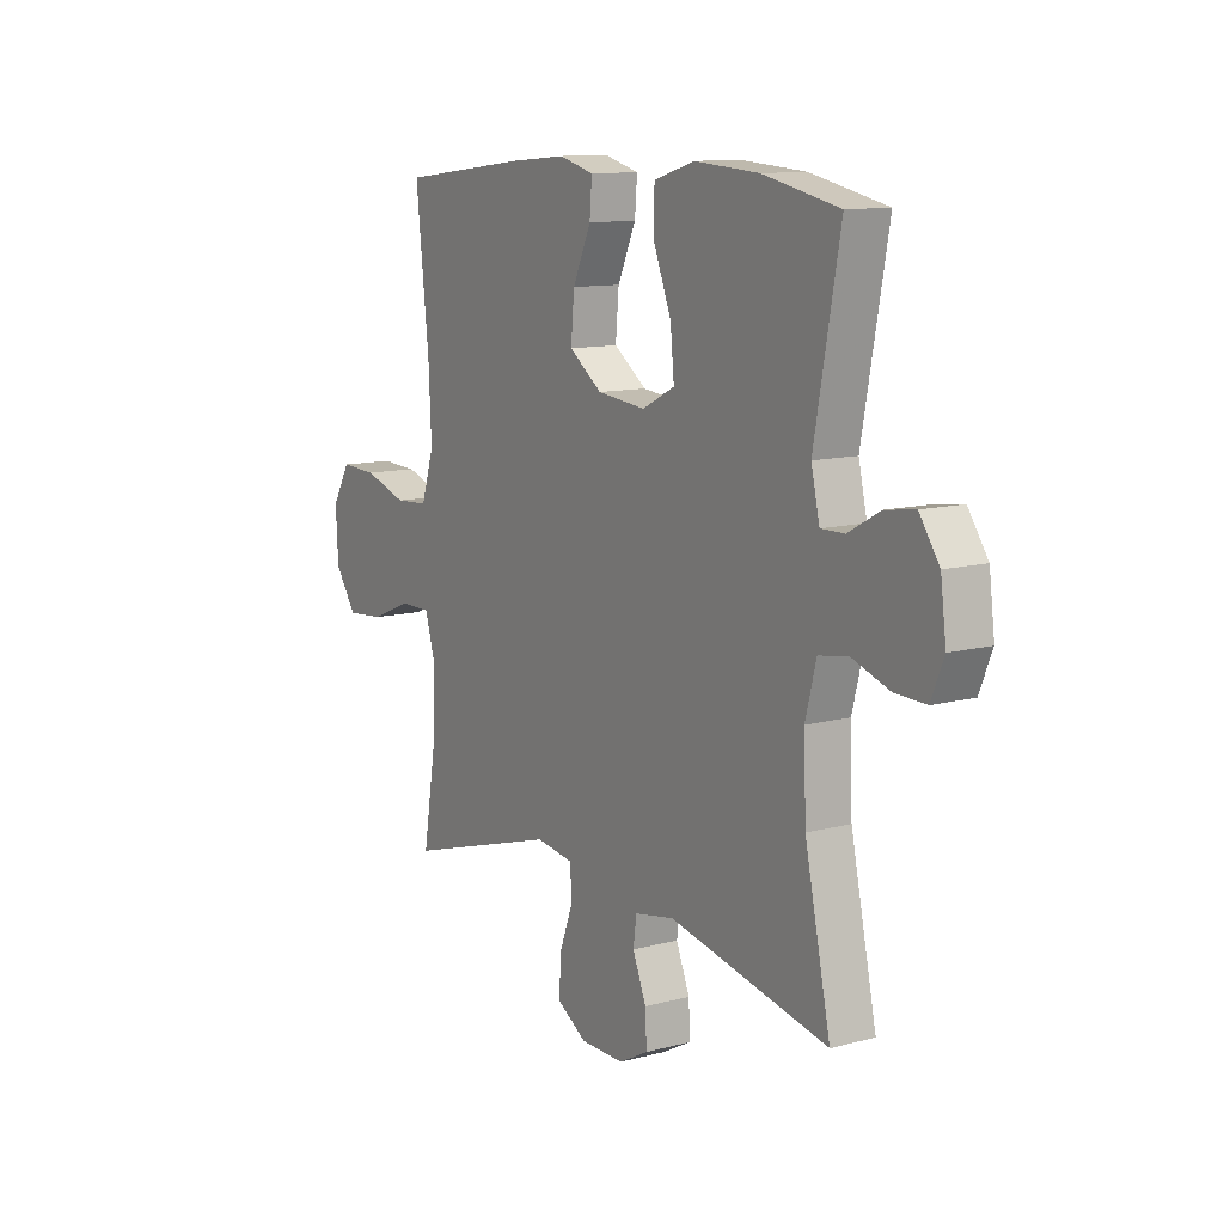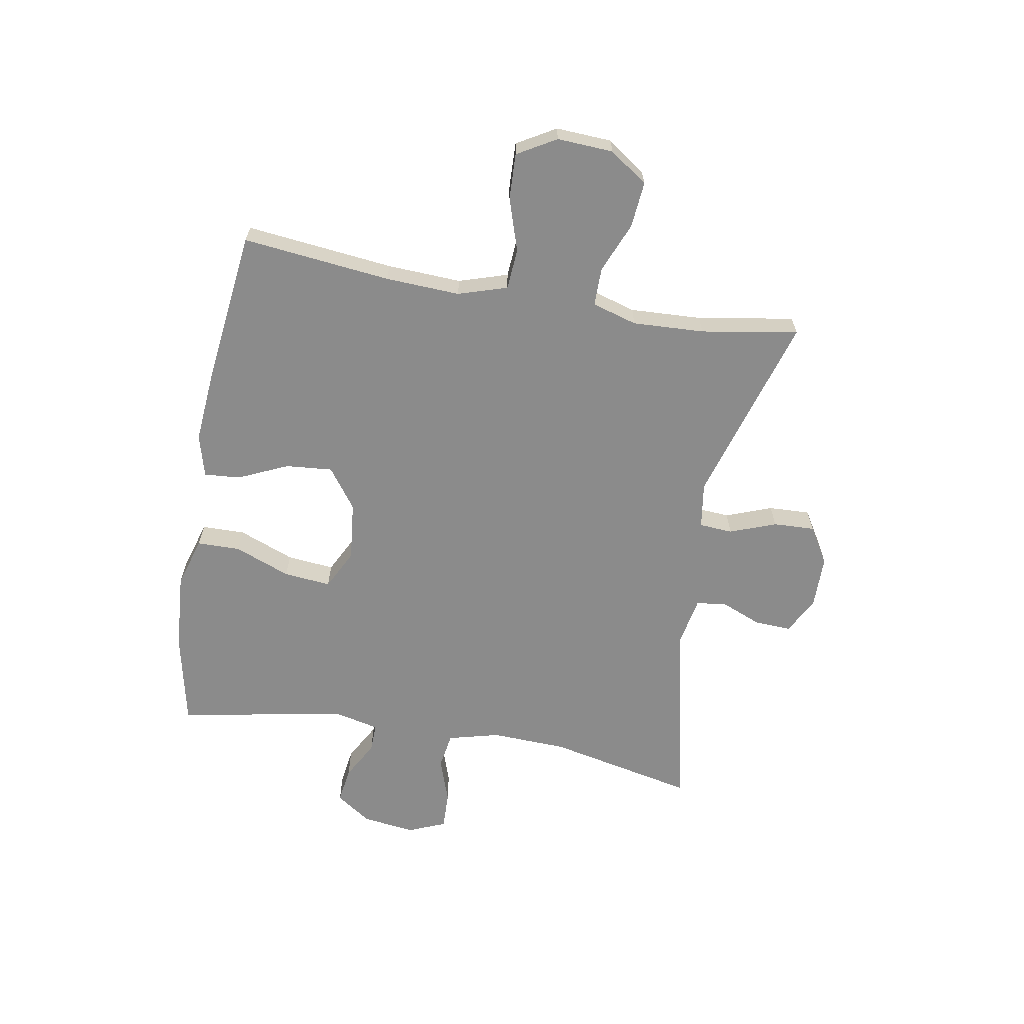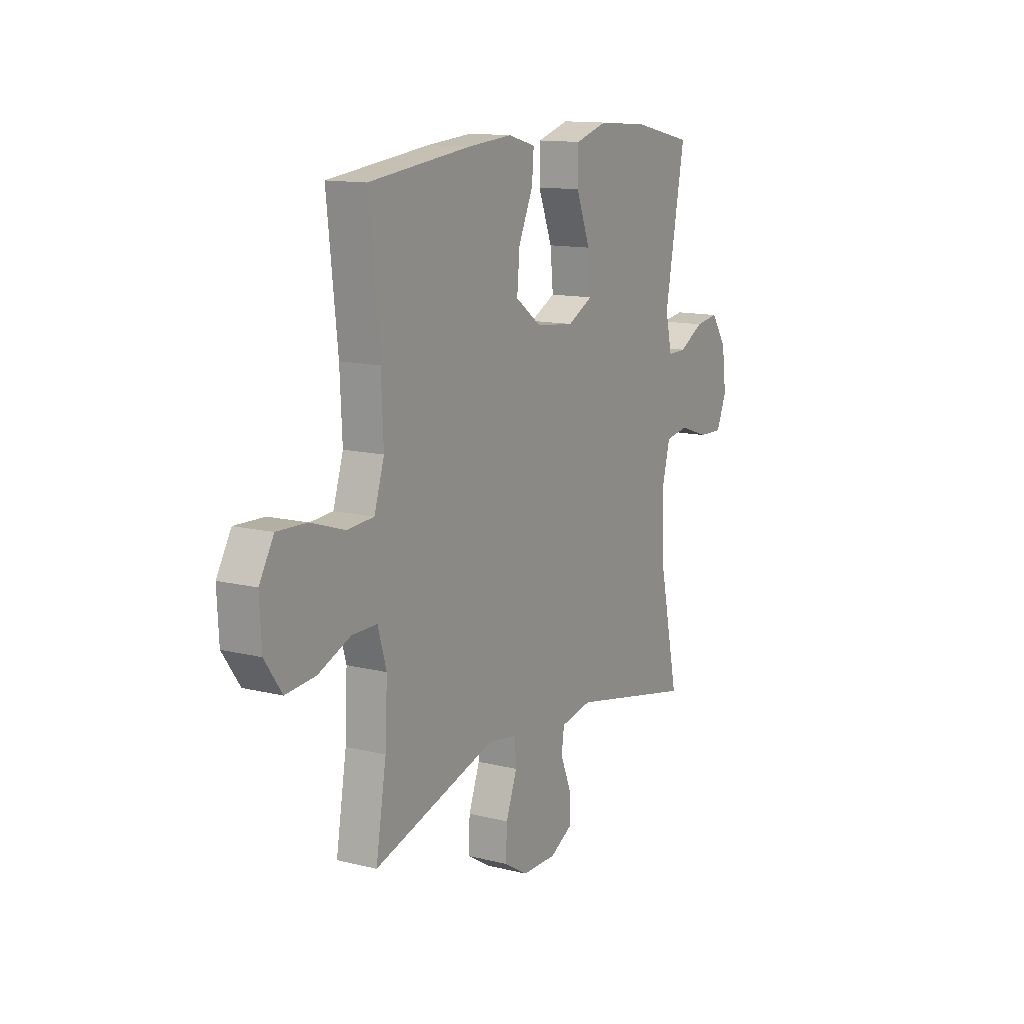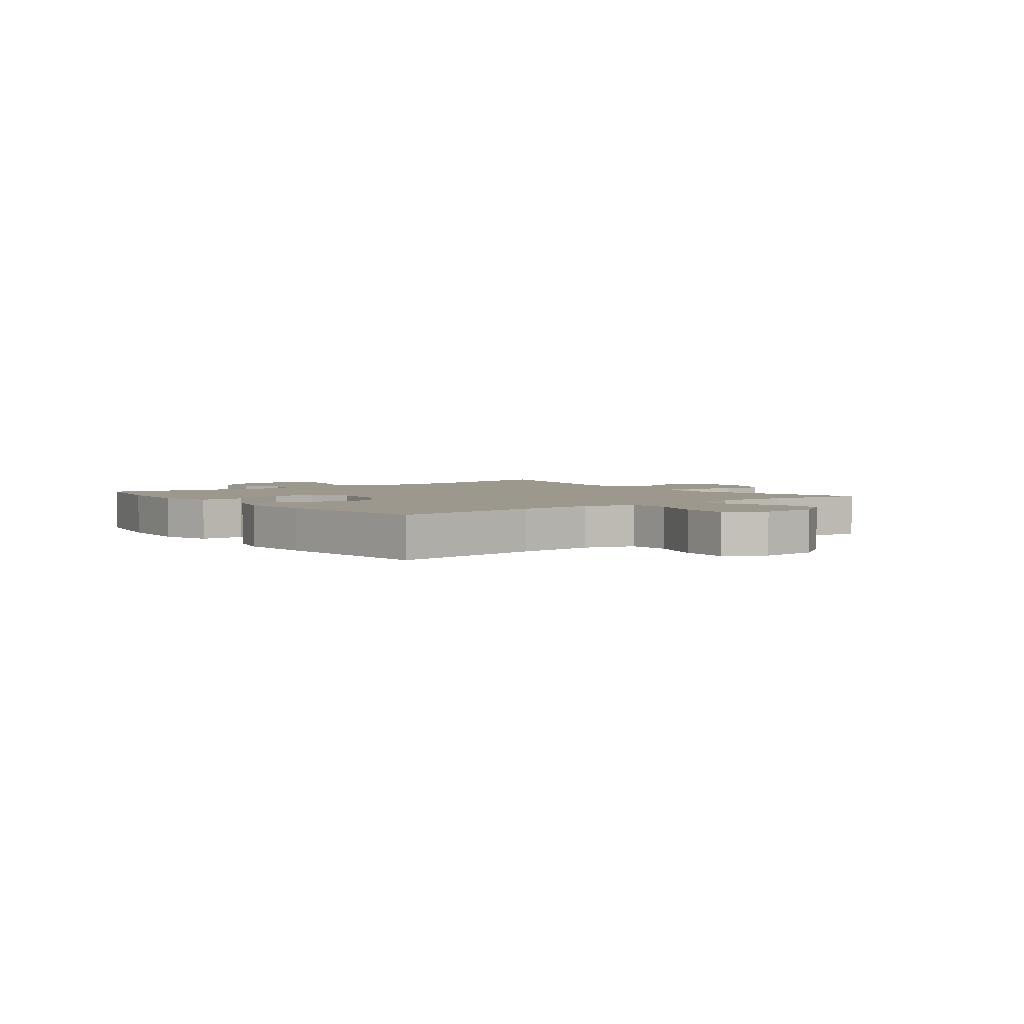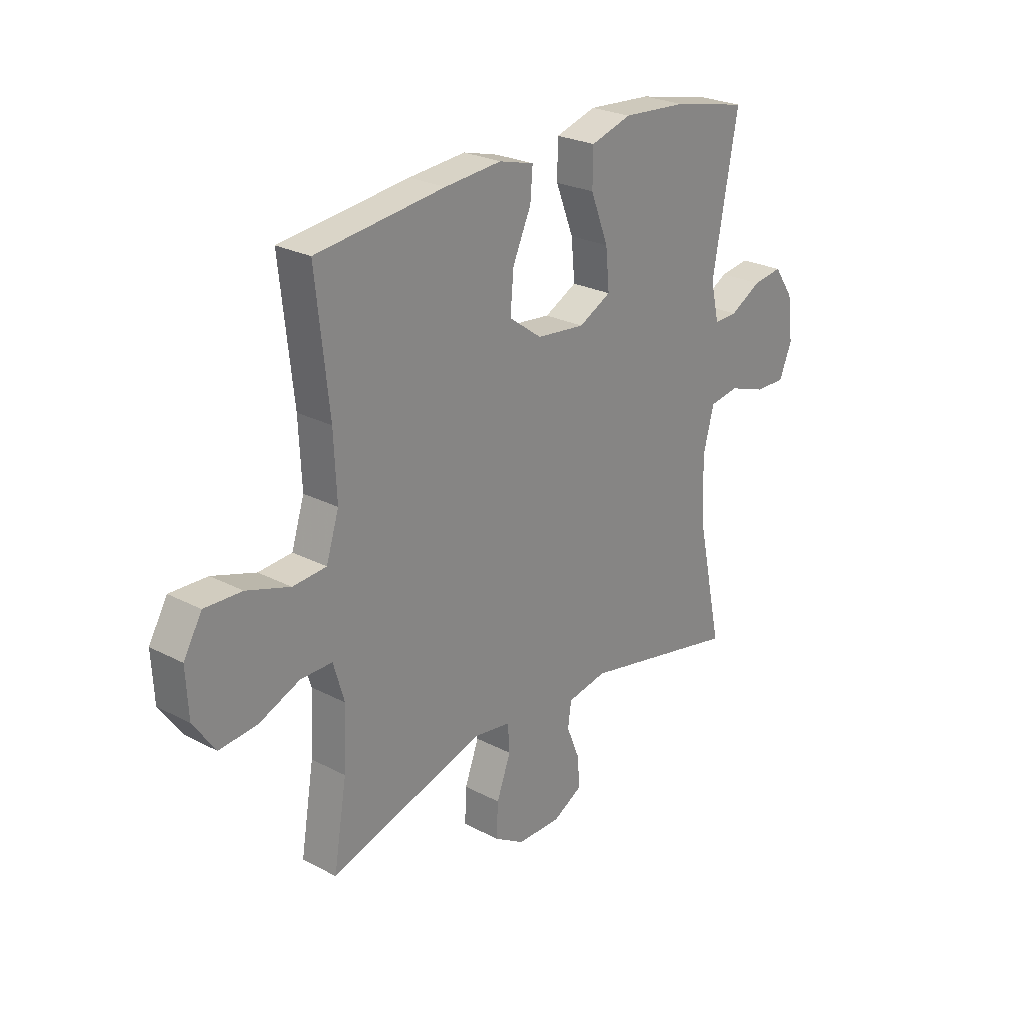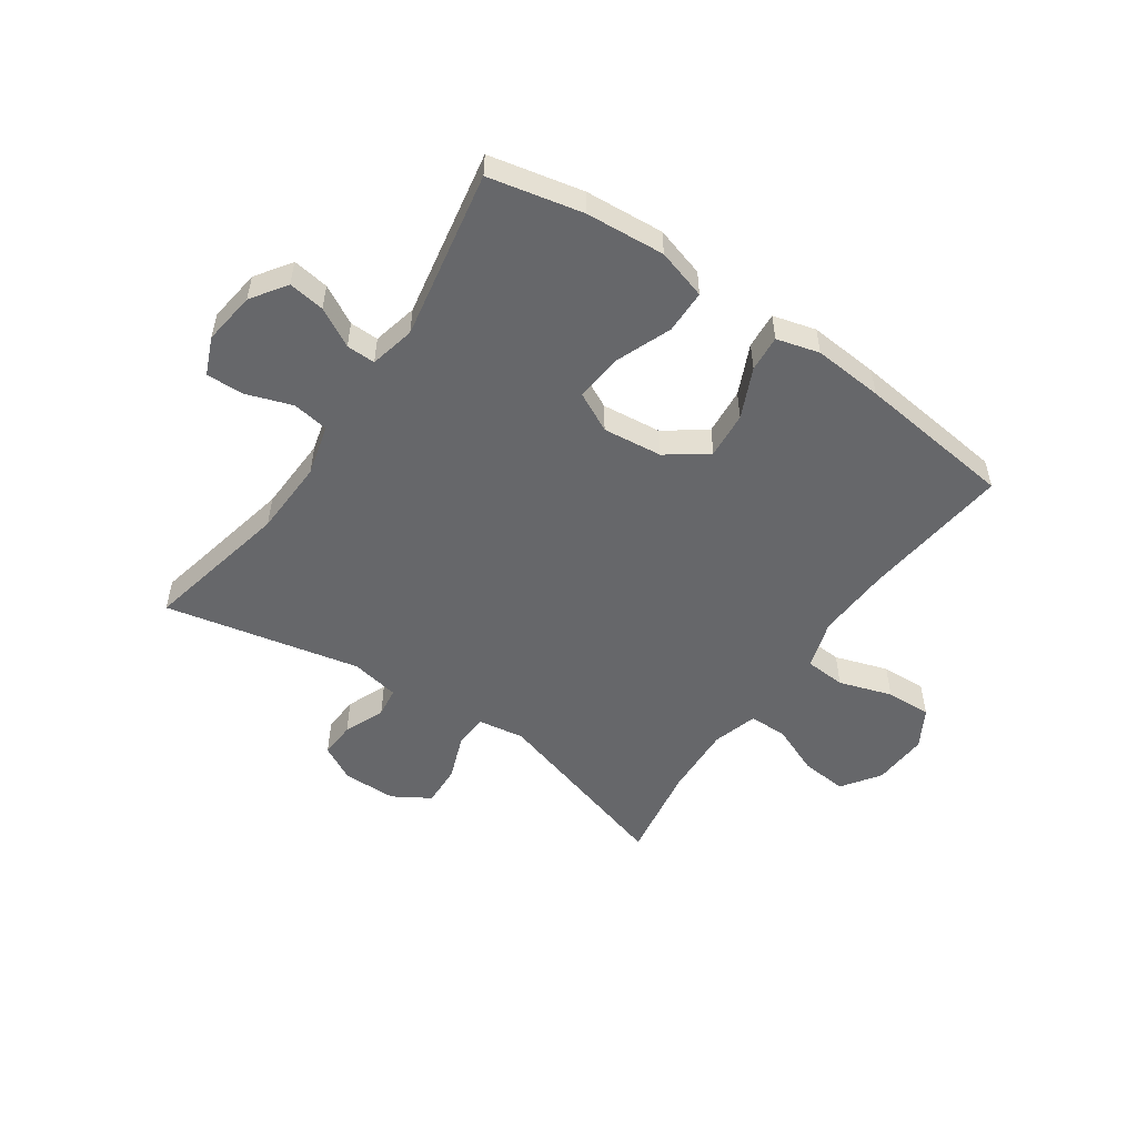
<metadata>
{"format":"obj","ext":"obj","renderer":"f3d","projection":"perspective","resolution":1024,"background":"white","views":[{"elev":11.4,"azim":-122.8,"up":"+Z"},{"elev":-63.9,"azim":80.0,"up":"+Y"},{"elev":13.0,"azim":119.7,"up":"+Z"},{"elev":3.2,"azim":52.6,"up":"+Y"},{"elev":25.3,"azim":130.1,"up":"+Z"},{"elev":-52.2,"azim":-34.5,"up":"+Y"}]}
</metadata>
<code>
v 0.5 0.07 0.5
v 0.472 0.07 0.243
v 0.466 0.07 0.114
v 0.493 0.07 0.029
v 0.564 0.07 0.024
v 0.656 0.07 0.054
v 0.735 0.07 0.057
v 0.774 0.07 -0.01
v 0.769 0.07 -0.107
v 0.723 0.07 -0.173
v 0.643 0.07 -0.166
v 0.556 0.07 -0.13
v 0.489 0.07 -0.13
v 0.466 0.07 -0.208
v 0.472 0.07 -0.332
v 0.5 0.07 -0.5
v 0.17 0.07 -0.402
v 0.09 0.07 -0.414
v 0.086 0.07 -0.472
v 0.116 0.07 -0.552
v 0.119 0.07 -0.624
v 0.055 0.07 -0.663
v -0.038 0.07 -0.664
v -0.101 0.07 -0.63
v -0.098 0.07 -0.567
v -0.069 0.07 -0.496
v -0.076 0.07 -0.444
v -0.161 0.07 -0.428
v -0.5 0.07 -0.5
v -0.445 0.07 -0.244
v -0.44 0.07 -0.112
v -0.463 0.07 -0.023
v -0.526 0.07 -0.013
v -0.605 0.07 -0.04
v -0.671 0.07 -0.042
v -0.698 0.07 0.023
v -0.686 0.07 0.115
v -0.644 0.07 0.176
v -0.581 0.07 0.167
v -0.514 0.07 0.13
v -0.464 0.07 0.129
v -0.446 0.07 0.207
v -0.5 0.07 0.5
v -0.338 0.07 0.535
v -0.201 0.07 0.545
v -0.114 0.07 0.519
v -0.113 0.07 0.444
v -0.151 0.07 0.347
v -0.159 0.07 0.265
v -0.09 0.07 0.23
v 0.013 0.07 0.241
v 0.083 0.07 0.292
v 0.076 0.07 0.373
v 0.037 0.07 0.459
v 0.032 0.07 0.522
v 0.106 0.07 0.542
v 0.227 0.07 0.532
v 0.5 0 0.5
v 0.472 0 0.243
v 0.466 0 0.114
v 0.493 0 0.029
v 0.564 0 0.024
v 0.656 0 0.054
v 0.735 0 0.057
v 0.774 0 -0.01
v 0.769 0 -0.107
v 0.723 0 -0.173
v 0.643 0 -0.166
v 0.556 0 -0.13
v 0.489 0 -0.13
v 0.466 0 -0.208
v 0.472 0 -0.332
v 0.5 0 -0.5
v 0.17 0 -0.402
v 0.09 0 -0.414
v 0.086 0 -0.472
v 0.116 0 -0.552
v 0.119 0 -0.624
v 0.055 0 -0.663
v -0.038 0 -0.664
v -0.101 0 -0.63
v -0.098 0 -0.567
v -0.069 0 -0.496
v -0.076 0 -0.444
v -0.161 0 -0.428
v -0.5 0 -0.5
v -0.445 0 -0.244
v -0.44 0 -0.112
v -0.463 0 -0.023
v -0.526 0 -0.013
v -0.605 0 -0.04
v -0.671 0 -0.042
v -0.698 0 0.023
v -0.686 0 0.115
v -0.644 0 0.176
v -0.581 0 0.167
v -0.514 0 0.13
v -0.464 0 0.129
v -0.446 0 0.207
v -0.5 0 0.5
v -0.338 0 0.535
v -0.201 0 0.545
v -0.114 0 0.519
v -0.113 0 0.444
v -0.151 0 0.347
v -0.159 0 0.265
v -0.09 0 0.23
v 0.013 0 0.241
v 0.083 0 0.292
v 0.076 0 0.373
v 0.037 0 0.459
v 0.032 0 0.522
v 0.106 0 0.542
v 0.227 0 0.532
f 56 57 1 2
f 53 54 55 56
f 52 53 56 2
f 51 52 2 3
f 50 51 3 4
f 45 46 47 48
f 45 48 49
f 42 43 44 45
f 41 42 45 49
f 37 38 39 40
f 37 40 41
f 36 37 41
f 33 34 35 36
f 32 33 36 41
f 31 32 41 49
f 28 29 30
f 27 28 30 31
f 23 24 25 26
f 23 26 27
f 22 23 27
f 19 20 21 22
f 18 19 22 27
f 15 16 17
f 14 15 17 18
f 13 14 18 27
f 9 10 11 12
f 9 12 13
f 8 9 13
f 5 6 7 8
f 4 5 8 13
f 50 4 13 27
f 27 31 49 50
f 59 58 114 113
f 113 112 111 110
f 59 113 110 109
f 60 59 109 108
f 61 60 108 107
f 105 104 103 102
f 106 105 102
f 102 101 100 99
f 106 102 99 98
f 97 96 95 94
f 98 97 94
f 98 94 93
f 93 92 91 90
f 98 93 90 89
f 106 98 89 88
f 87 86 85
f 88 87 85 84
f 83 82 81 80
f 84 83 80
f 84 80 79
f 79 78 77 76
f 84 79 76 75
f 74 73 72
f 75 74 72 71
f 84 75 71 70
f 69 68 67 66
f 70 69 66
f 70 66 65
f 65 64 63 62
f 70 65 62 61
f 84 70 61 107
f 107 106 88 84
f 1 58 59 2
f 2 59 60 3
f 3 60 61 4
f 4 61 62 5
f 5 62 63 6
f 6 63 64 7
f 7 64 65 8
f 8 65 66 9
f 9 66 67 10
f 10 67 68 11
f 11 68 69 12
f 12 69 70 13
f 13 70 71 14
f 14 71 72 15
f 15 72 73 16
f 16 73 74 17
f 17 74 75 18
f 18 75 76 19
f 19 76 77 20
f 20 77 78 21
f 21 78 79 22
f 22 79 80 23
f 23 80 81 24
f 24 81 82 25
f 25 82 83 26
f 26 83 84 27
f 27 84 85 28
f 28 85 86 29
f 29 86 87 30
f 30 87 88 31
f 31 88 89 32
f 32 89 90 33
f 33 90 91 34
f 34 91 92 35
f 35 92 93 36
f 36 93 94 37
f 37 94 95 38
f 38 95 96 39
f 39 96 97 40
f 40 97 98 41
f 41 98 99 42
f 42 99 100 43
f 43 100 101 44
f 44 101 102 45
f 45 102 103 46
f 46 103 104 47
f 47 104 105 48
f 48 105 106 49
f 49 106 107 50
f 50 107 108 51
f 51 108 109 52
f 52 109 110 53
f 53 110 111 54
f 54 111 112 55
f 55 112 113 56
f 56 113 114 57
f 57 114 58 1

</code>
